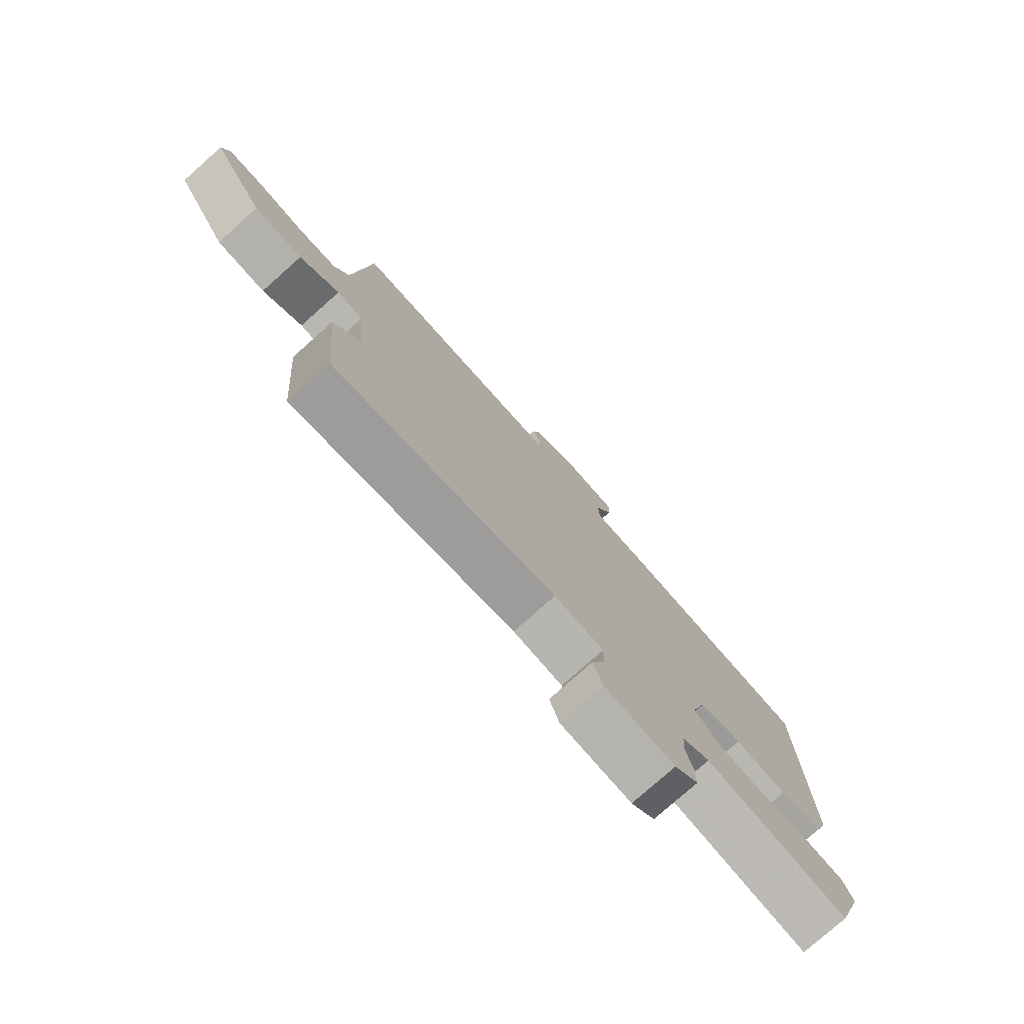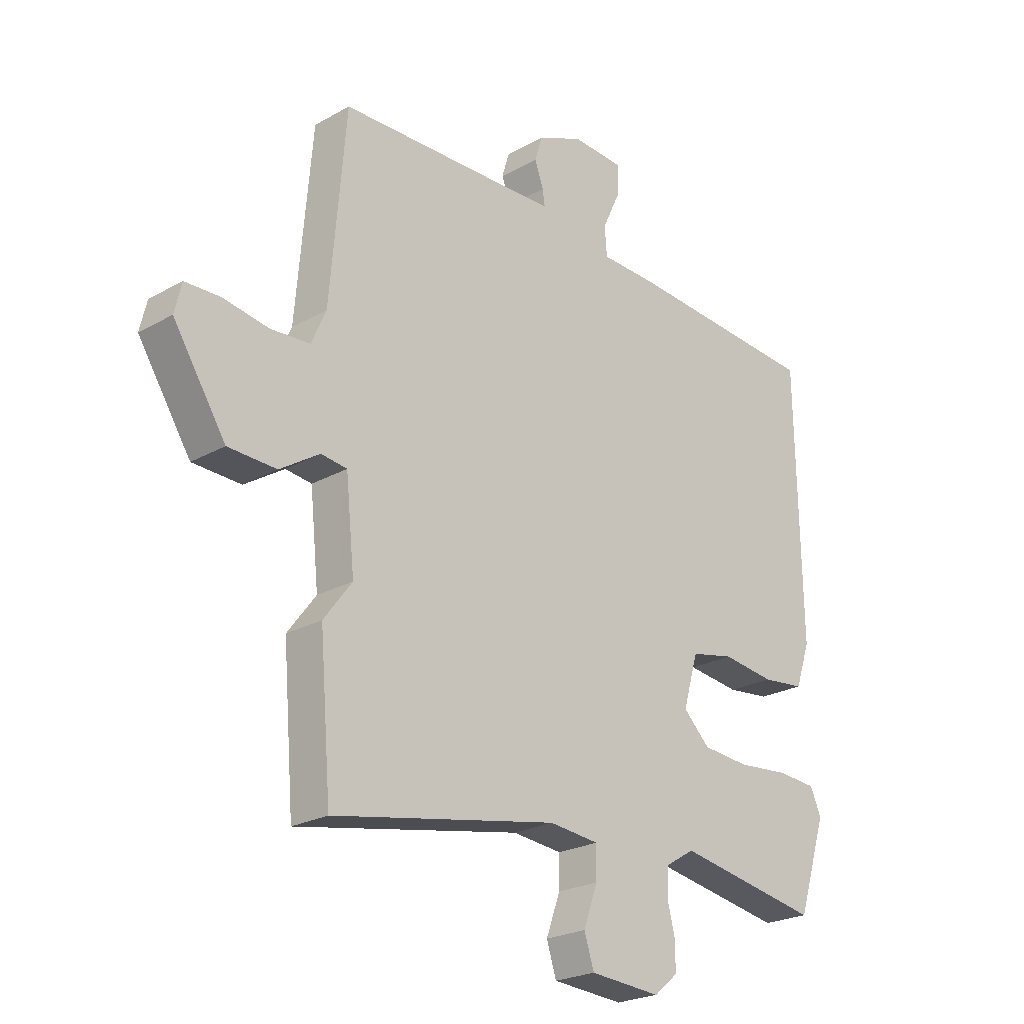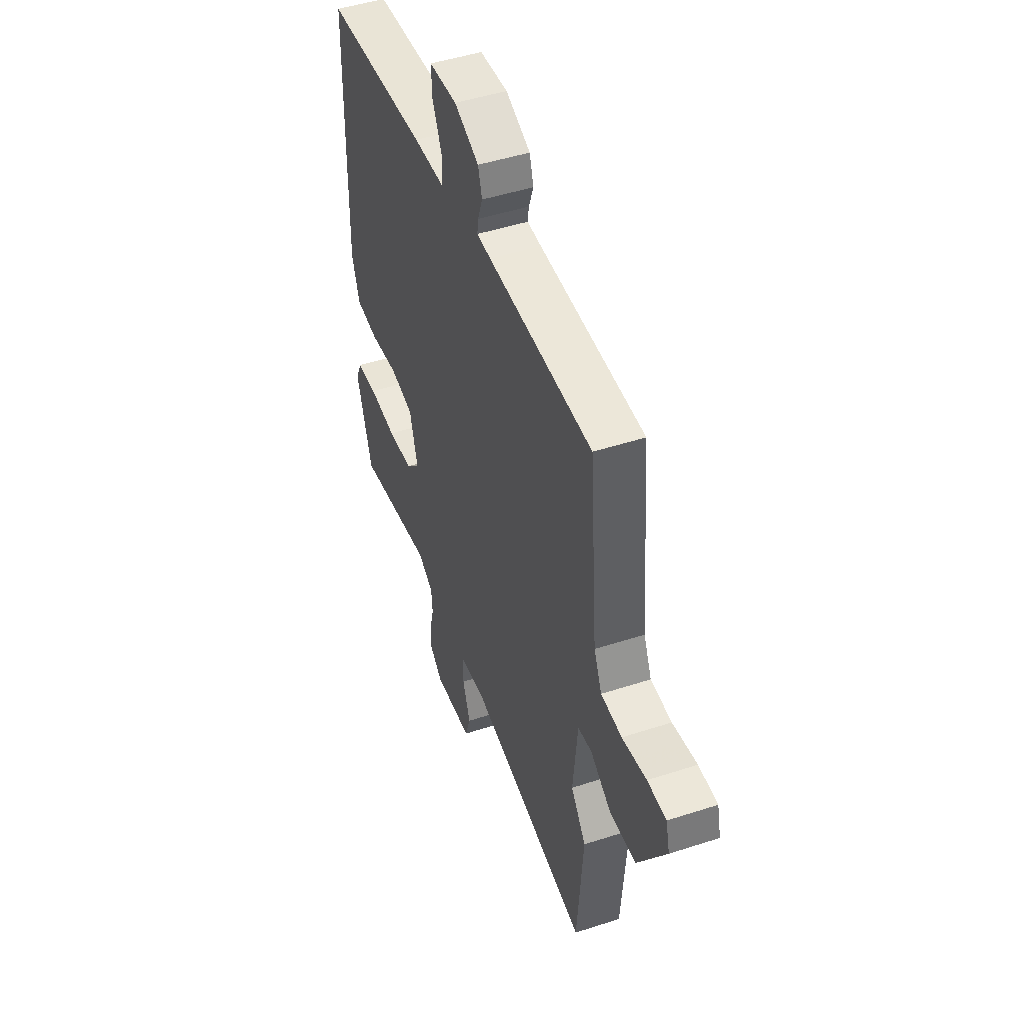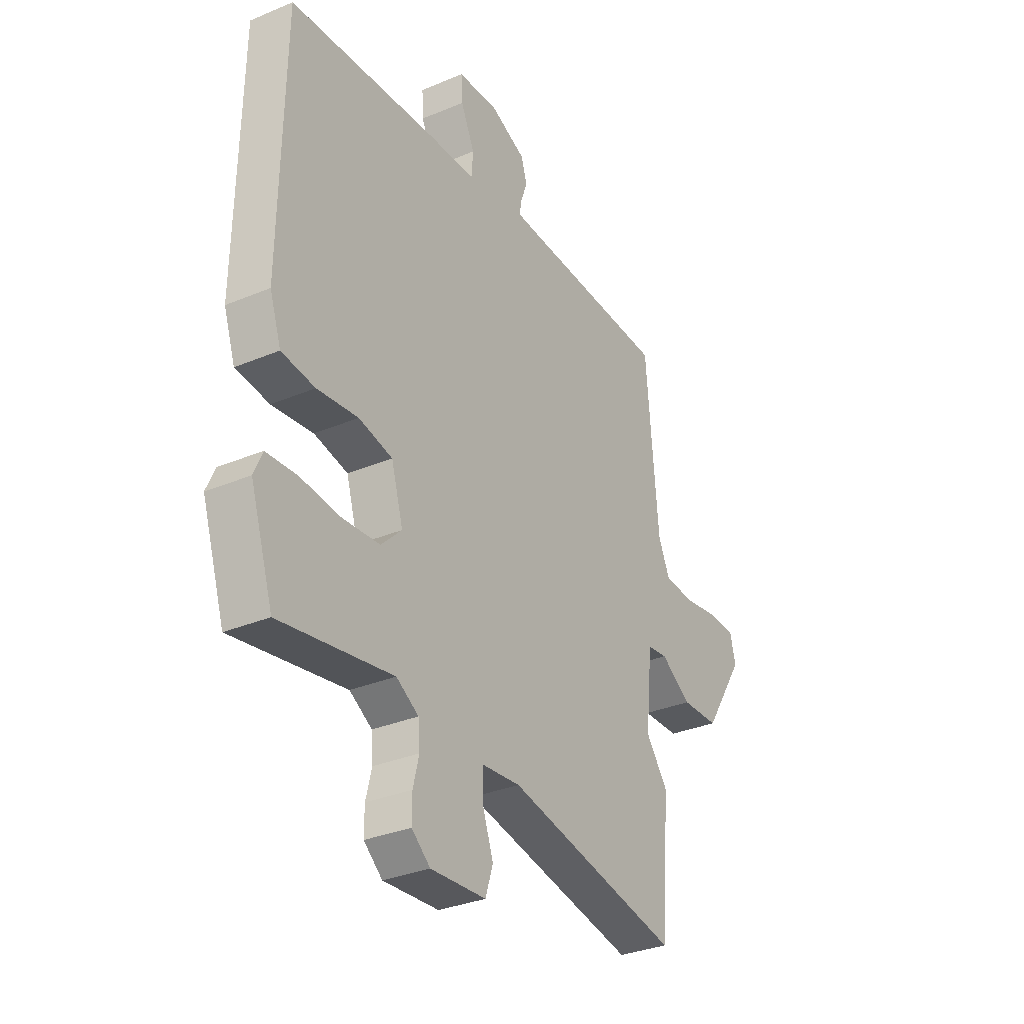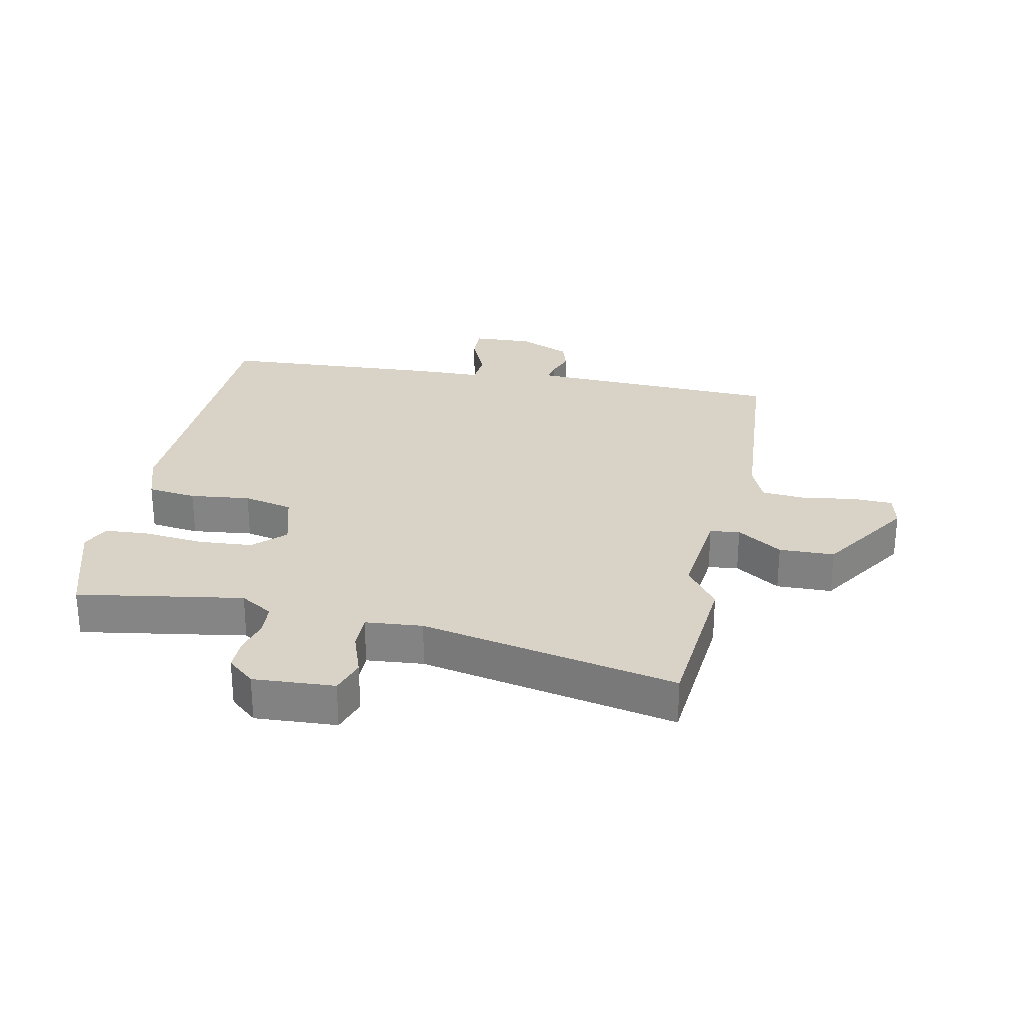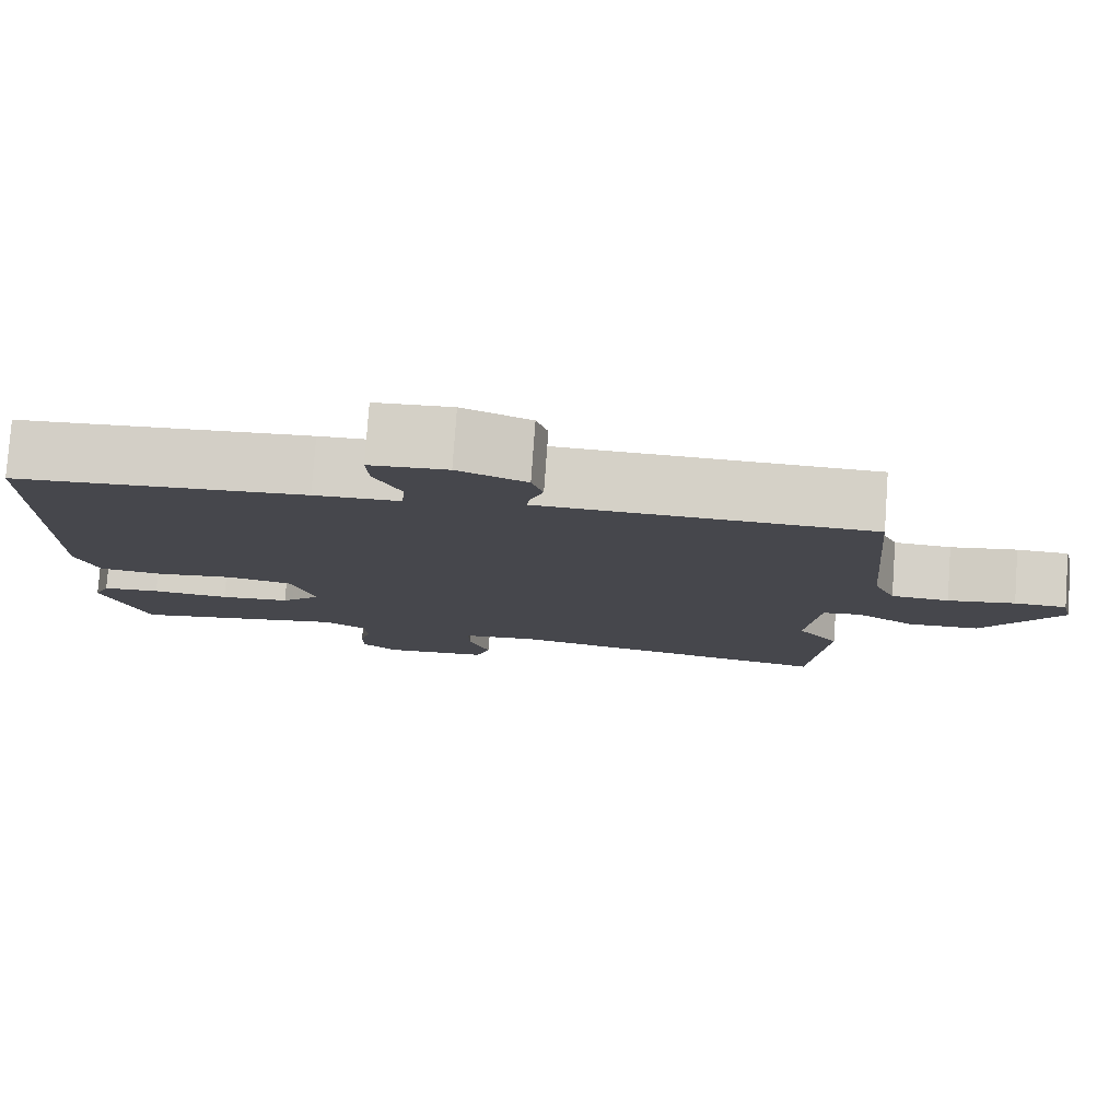
<metadata>
{"format":"obj","ext":"obj","renderer":"f3d","projection":"perspective","resolution":1024,"background":"white","views":[{"elev":-77.8,"azim":-48.4,"up":"+Z"},{"elev":-23.6,"azim":-46.6,"up":"+Z"},{"elev":47.2,"azim":-110.3,"up":"+Z"},{"elev":-32.2,"azim":120.5,"up":"+Z"},{"elev":28.0,"azim":-167.9,"up":"+Y"},{"elev":79.3,"azim":-175.9,"up":"+Z"}]}
</metadata>
<code>
v 0.486 0.07 -0.501
v 0.22 0.07 -0.455
v 0.167 0.07 -0.487
v 0.163 0.07 -0.537
v 0.177 0.07 -0.593
v 0.177 0.07 -0.644
v 0.133 0.07 -0.681
v 0.002 0.07 -0.672
v -0.016 0.07 -0.616
v 0.01 0.07 -0.544
v 0.011 0.07 -0.487
v -0.081 0.07 -0.478
v -0.495 0.07 -0.558
v -0.516 0.07 -0.302
v -0.464 0.07 -0.233
v -0.48 0.07 -0.076
v -0.528 0.07 -0.07
v -0.601 0.07 -0.117
v -0.69 0.07 -0.114
v -0.787 0.07 0.037
v -0.774 0.07 0.091
v -0.709 0.07 0.093
v -0.625 0.07 0.079
v -0.553 0.07 0.084
v -0.526 0.07 0.145
v -0.497 0.07 0.483
v -0.137 0.07 0.493
v -0.088 0.07 0.495
v -0.092 0.07 0.524
v -0.108 0.07 0.569
v -0.094 0.07 0.615
v -0.009 0.07 0.651
v 0.087 0.07 0.645
v 0.084 0.07 0.59
v 0.051 0.07 0.519
v 0.055 0.07 0.466
v 0.161 0.07 0.463
v 0.519 0.07 0.438
v 0.527 0.07 -0.05
v 0.5 0.07 -0.129
v 0.421 0.07 -0.138
v 0.324 0.07 -0.126
v 0.244 0.07 -0.143
v 0.216 0.07 -0.238
v 0.265 0.07 -0.286
v 0.352 0.07 -0.293
v 0.448 0.07 -0.284
v 0.52 0.07 -0.289
v 0.54 0.07 -0.335
v 0.486 0 -0.501
v 0.22 0 -0.455
v 0.167 0 -0.487
v 0.163 0 -0.537
v 0.177 0 -0.593
v 0.177 0 -0.644
v 0.133 0 -0.681
v 0.002 0 -0.672
v -0.016 0 -0.616
v 0.01 0 -0.544
v 0.011 0 -0.487
v -0.081 0 -0.478
v -0.495 0 -0.558
v -0.516 0 -0.302
v -0.464 0 -0.233
v -0.48 0 -0.076
v -0.528 0 -0.07
v -0.601 0 -0.117
v -0.69 0 -0.114
v -0.787 0 0.037
v -0.774 0 0.091
v -0.709 0 0.093
v -0.625 0 0.079
v -0.553 0 0.084
v -0.526 0 0.145
v -0.497 0 0.483
v -0.137 0 0.493
v -0.088 0 0.495
v -0.092 0 0.524
v -0.108 0 0.569
v -0.094 0 0.615
v -0.009 0 0.651
v 0.087 0 0.645
v 0.084 0 0.59
v 0.051 0 0.519
v 0.055 0 0.466
v 0.161 0 0.463
v 0.519 0 0.438
v 0.527 0 -0.05
v 0.5 0 -0.129
v 0.421 0 -0.138
v 0.324 0 -0.126
v 0.244 0 -0.143
v 0.216 0 -0.238
v 0.265 0 -0.286
v 0.352 0 -0.293
v 0.448 0 -0.284
v 0.52 0 -0.289
v 0.54 0 -0.335
f 46 47 48 49
f 45 46 49 1
f 39 40 41 42
f 39 42 43
f 36 37 38 39
f 36 39 43
f 32 33 34 35
f 32 35 36
f 29 30 31 32
f 28 29 32 36
f 27 28 36 43
f 25 26 27 43
f 20 21 22 23
f 20 23 24
f 17 18 19 20
f 16 17 20 24
f 12 13 14 15
f 11 12 15 16
f 7 8 9 10
f 7 10 11
f 4 5 6 7
f 3 4 7 11
f 2 3 11 16
f 45 1 2 16
f 24 25 43 44
f 16 24 44 45
f 98 97 96 95
f 50 98 95 94
f 91 90 89 88
f 92 91 88
f 88 87 86 85
f 92 88 85
f 84 83 82 81
f 85 84 81
f 81 80 79 78
f 85 81 78 77
f 92 85 77 76
f 92 76 75 74
f 72 71 70 69
f 73 72 69
f 69 68 67 66
f 73 69 66 65
f 64 63 62 61
f 65 64 61 60
f 59 58 57 56
f 60 59 56
f 56 55 54 53
f 60 56 53 52
f 65 60 52 51
f 65 51 50 94
f 93 92 74 73
f 94 93 73 65
f 1 50 51 2
f 2 51 52 3
f 3 52 53 4
f 4 53 54 5
f 5 54 55 6
f 6 55 56 7
f 7 56 57 8
f 8 57 58 9
f 9 58 59 10
f 10 59 60 11
f 11 60 61 12
f 12 61 62 13
f 13 62 63 14
f 14 63 64 15
f 15 64 65 16
f 16 65 66 17
f 17 66 67 18
f 18 67 68 19
f 19 68 69 20
f 20 69 70 21
f 21 70 71 22
f 22 71 72 23
f 23 72 73 24
f 24 73 74 25
f 25 74 75 26
f 26 75 76 27
f 27 76 77 28
f 28 77 78 29
f 29 78 79 30
f 30 79 80 31
f 31 80 81 32
f 32 81 82 33
f 33 82 83 34
f 34 83 84 35
f 35 84 85 36
f 36 85 86 37
f 37 86 87 38
f 38 87 88 39
f 39 88 89 40
f 40 89 90 41
f 41 90 91 42
f 42 91 92 43
f 43 92 93 44
f 44 93 94 45
f 45 94 95 46
f 46 95 96 47
f 47 96 97 48
f 48 97 98 49
f 49 98 50 1

</code>
